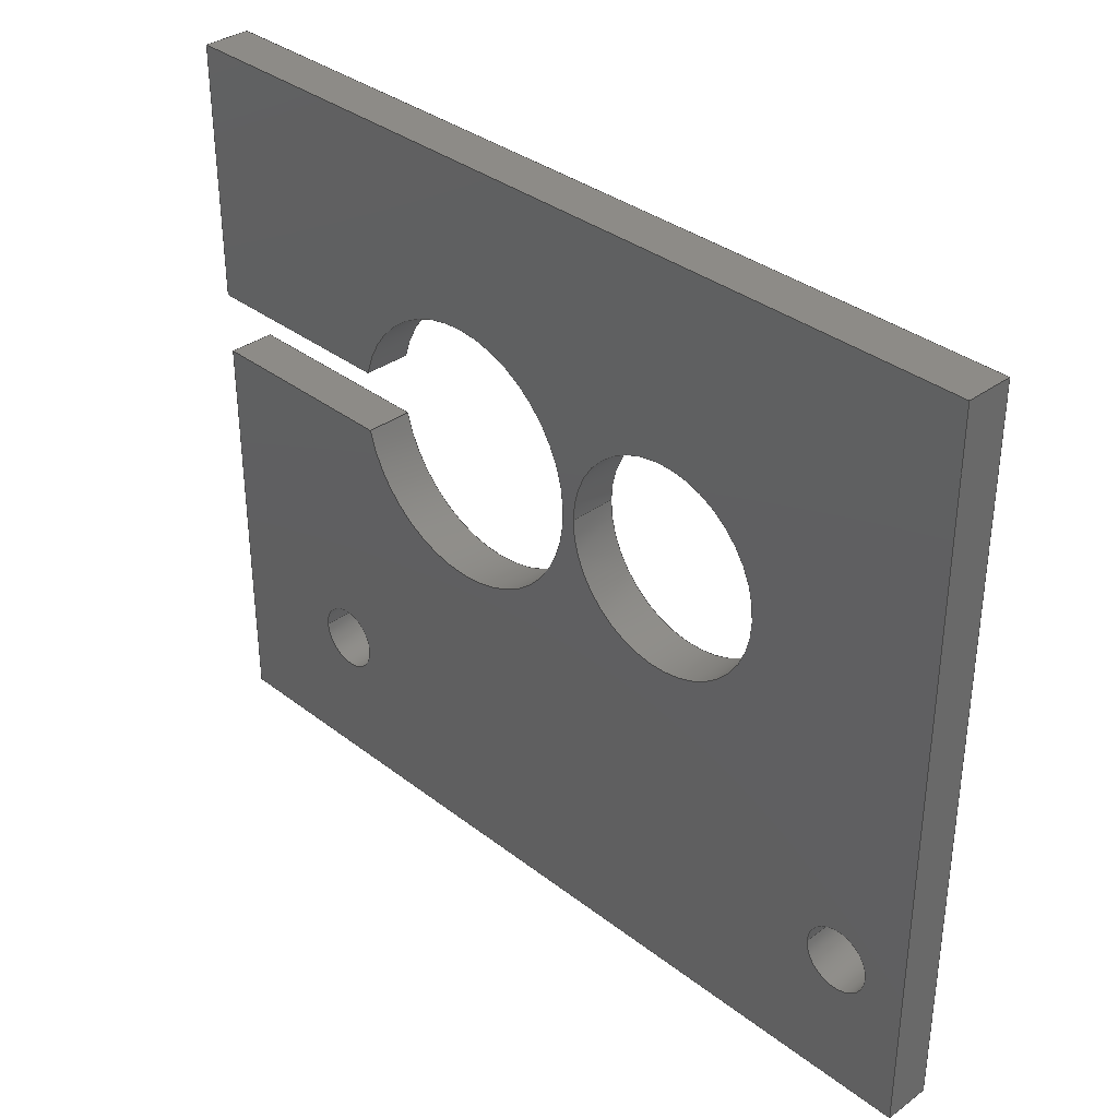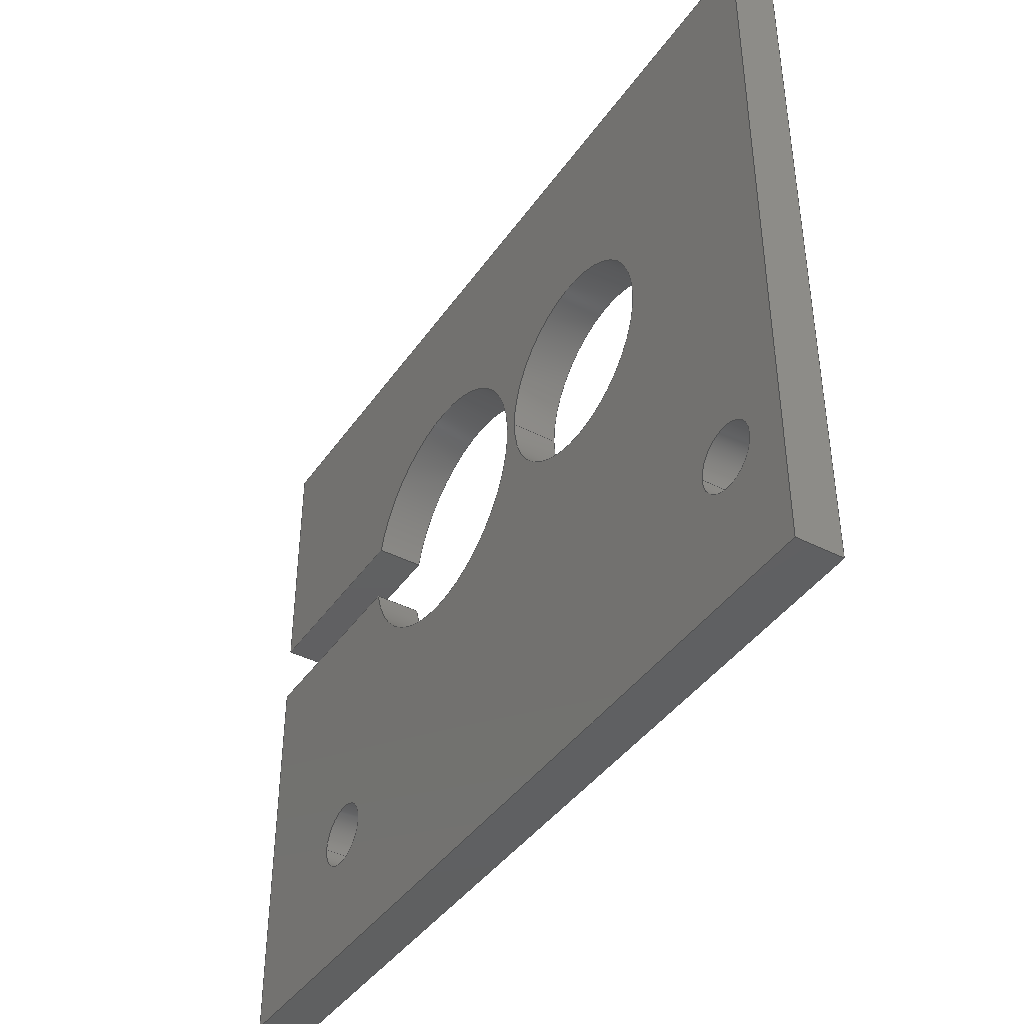
<metadata>
{"format":"step","ext":"step","renderer":"f3d","projection":"perspective","resolution":1024,"background":"white","views":[{"elev":34.8,"azim":135.8,"up":"+Y"},{"elev":-41.5,"azim":148.2,"up":"+Y"}]}
</metadata>
<code>
ISO-10303-21;
DATA;
#1=MECHANICAL_DESIGN_GEOMETRIC_PRESENTATION_REPRESENTATION('',(#4),#425);
#2=SHAPE_REPRESENTATION_RELATIONSHIP('SRR','None',#432,#3);
#3=ADVANCED_BREP_SHAPE_REPRESENTATION('',(#5),#424);
#4=STYLED_ITEM('',(#441),#5);
#5=MANIFOLD_SOLID_BREP('Body1',#249);
#6=FACE_BOUND('',#46,.T.);
#7=FACE_BOUND('',#47,.T.);
#8=FACE_BOUND('',#48,.T.);
#9=FACE_BOUND('',#50,.T.);
#10=FACE_BOUND('',#51,.T.);
#11=FACE_BOUND('',#52,.T.);
#12=PLANE('',#272);
#13=PLANE('',#273);
#14=PLANE('',#274);
#15=PLANE('',#275);
#16=PLANE('',#276);
#17=PLANE('',#277);
#18=PLANE('',#278);
#19=PLANE('',#282);
#20=PLANE('',#283);
#21=FACE_OUTER_BOUND('',#34,.T.);
#22=FACE_OUTER_BOUND('',#35,.T.);
#23=FACE_OUTER_BOUND('',#36,.T.);
#24=FACE_OUTER_BOUND('',#37,.T.);
#25=FACE_OUTER_BOUND('',#38,.T.);
#26=FACE_OUTER_BOUND('',#39,.T.);
#27=FACE_OUTER_BOUND('',#40,.T.);
#28=FACE_OUTER_BOUND('',#41,.T.);
#29=FACE_OUTER_BOUND('',#42,.T.);
#30=FACE_OUTER_BOUND('',#43,.T.);
#31=FACE_OUTER_BOUND('',#44,.T.);
#32=FACE_OUTER_BOUND('',#45,.T.);
#33=FACE_OUTER_BOUND('',#49,.T.);
#34=EDGE_LOOP('',(#166,#167,#168,#169));
#35=EDGE_LOOP('',(#170,#171,#172,#173));
#36=EDGE_LOOP('',(#174,#175,#176,#177));
#37=EDGE_LOOP('',(#178,#179,#180,#181));
#38=EDGE_LOOP('',(#182,#183,#184,#185));
#39=EDGE_LOOP('',(#186,#187,#188,#189));
#40=EDGE_LOOP('',(#190,#191,#192,#193));
#41=EDGE_LOOP('',(#194,#195,#196,#197));
#42=EDGE_LOOP('',(#198,#199,#200,#201));
#43=EDGE_LOOP('',(#202,#203,#204,#205));
#44=EDGE_LOOP('',(#206,#207,#208,#209));
#45=EDGE_LOOP('',(#210,#211,#212,#213,#214,#215,#216,#217));
#46=EDGE_LOOP('',(#218));
#47=EDGE_LOOP('',(#219));
#48=EDGE_LOOP('',(#220));
#49=EDGE_LOOP('',(#221,#222,#223,#224,#225,#226,#227,#228));
#50=EDGE_LOOP('',(#229));
#51=EDGE_LOOP('',(#230));
#52=EDGE_LOOP('',(#231));
#53=LINE('',#358,#78);
#54=LINE('',#364,#79);
#55=LINE('',#370,#80);
#56=LINE('',#375,#81);
#57=LINE('',#377,#82);
#58=LINE('',#379,#83);
#59=LINE('',#380,#84);
#60=LINE('',#383,#85);
#61=LINE('',#385,#86);
#62=LINE('',#386,#87);
#63=LINE('',#389,#88);
#64=LINE('',#391,#89);
#65=LINE('',#392,#90);
#66=LINE('',#395,#91);
#67=LINE('',#397,#92);
#68=LINE('',#398,#93);
#69=LINE('',#401,#94);
#70=LINE('',#403,#95);
#71=LINE('',#404,#96);
#72=LINE('',#407,#97);
#73=LINE('',#409,#98);
#74=LINE('',#410,#99);
#75=LINE('',#413,#100);
#76=LINE('',#415,#101);
#77=LINE('',#416,#102);
#78=VECTOR('',#290,0.45);
#79=VECTOR('',#297,0.45);
#80=VECTOR('',#304,1.429);
#81=VECTOR('',#309,1);
#82=VECTOR('',#310,1);
#83=VECTOR('',#311,1);
#84=VECTOR('',#312,1);
#85=VECTOR('',#315,1);
#86=VECTOR('',#316,1);
#87=VECTOR('',#317,1);
#88=VECTOR('',#320,1);
#89=VECTOR('',#321,1);
#90=VECTOR('',#322,1);
#91=VECTOR('',#325,1);
#92=VECTOR('',#326,1);
#93=VECTOR('',#327,1);
#94=VECTOR('',#330,1);
#95=VECTOR('',#331,1);
#96=VECTOR('',#332,1);
#97=VECTOR('',#335,1);
#98=VECTOR('',#336,1);
#99=VECTOR('',#337,1);
#100=VECTOR('',#340,1);
#101=VECTOR('',#341,1);
#102=VECTOR('',#342,1);
#103=CIRCLE('',#264,0.45);
#104=CIRCLE('',#265,0.45);
#105=CIRCLE('',#267,0.45);
#106=CIRCLE('',#268,0.45);
#107=CIRCLE('',#270,1.429);
#108=CIRCLE('',#271,1.429);
#109=CIRCLE('',#280,1.8);
#110=CIRCLE('',#281,1.8);
#111=VERTEX_POINT('',#355);
#112=VERTEX_POINT('',#357);
#113=VERTEX_POINT('',#361);
#114=VERTEX_POINT('',#363);
#115=VERTEX_POINT('',#367);
#116=VERTEX_POINT('',#369);
#117=VERTEX_POINT('',#373);
#118=VERTEX_POINT('',#374);
#119=VERTEX_POINT('',#376);
#120=VERTEX_POINT('',#378);
#121=VERTEX_POINT('',#382);
#122=VERTEX_POINT('',#384);
#123=VERTEX_POINT('',#388);
#124=VERTEX_POINT('',#390);
#125=VERTEX_POINT('',#394);
#126=VERTEX_POINT('',#396);
#127=VERTEX_POINT('',#400);
#128=VERTEX_POINT('',#402);
#129=VERTEX_POINT('',#406);
#130=VERTEX_POINT('',#408);
#131=VERTEX_POINT('',#412);
#132=VERTEX_POINT('',#414);
#133=EDGE_CURVE('',#111,#111,#103,.T.);
#134=EDGE_CURVE('',#111,#112,#53,.T.);
#135=EDGE_CURVE('',#112,#112,#104,.T.);
#136=EDGE_CURVE('',#113,#113,#105,.T.);
#137=EDGE_CURVE('',#113,#114,#54,.T.);
#138=EDGE_CURVE('',#114,#114,#106,.T.);
#139=EDGE_CURVE('',#115,#115,#107,.T.);
#140=EDGE_CURVE('',#115,#116,#55,.T.);
#141=EDGE_CURVE('',#116,#116,#108,.T.);
#142=EDGE_CURVE('',#117,#118,#56,.T.);
#143=EDGE_CURVE('',#117,#119,#57,.T.);
#144=EDGE_CURVE('',#120,#119,#58,.T.);
#145=EDGE_CURVE('',#118,#120,#59,.T.);
#146=EDGE_CURVE('',#121,#118,#60,.T.);
#147=EDGE_CURVE('',#122,#120,#61,.T.);
#148=EDGE_CURVE('',#121,#122,#62,.T.);
#149=EDGE_CURVE('',#123,#121,#63,.T.);
#150=EDGE_CURVE('',#124,#122,#64,.T.);
#151=EDGE_CURVE('',#123,#124,#65,.T.);
#152=EDGE_CURVE('',#125,#123,#66,.T.);
#153=EDGE_CURVE('',#126,#124,#67,.T.);
#154=EDGE_CURVE('',#125,#126,#68,.T.);
#155=EDGE_CURVE('',#127,#125,#69,.T.);
#156=EDGE_CURVE('',#128,#126,#70,.T.);
#157=EDGE_CURVE('',#127,#128,#71,.T.);
#158=EDGE_CURVE('',#129,#127,#72,.T.);
#159=EDGE_CURVE('',#130,#128,#73,.T.);
#160=EDGE_CURVE('',#129,#130,#74,.T.);
#161=EDGE_CURVE('',#131,#129,#75,.T.);
#162=EDGE_CURVE('',#132,#130,#76,.T.);
#163=EDGE_CURVE('',#131,#132,#77,.T.);
#164=EDGE_CURVE('',#131,#117,#109,.T.);
#165=EDGE_CURVE('',#119,#132,#110,.T.);
#166=ORIENTED_EDGE('',*,*,#133,.F.);
#167=ORIENTED_EDGE('',*,*,#134,.T.);
#168=ORIENTED_EDGE('',*,*,#135,.T.);
#169=ORIENTED_EDGE('',*,*,#134,.F.);
#170=ORIENTED_EDGE('',*,*,#136,.F.);
#171=ORIENTED_EDGE('',*,*,#137,.T.);
#172=ORIENTED_EDGE('',*,*,#138,.T.);
#173=ORIENTED_EDGE('',*,*,#137,.F.);
#174=ORIENTED_EDGE('',*,*,#139,.F.);
#175=ORIENTED_EDGE('',*,*,#140,.T.);
#176=ORIENTED_EDGE('',*,*,#141,.T.);
#177=ORIENTED_EDGE('',*,*,#140,.F.);
#178=ORIENTED_EDGE('',*,*,#142,.F.);
#179=ORIENTED_EDGE('',*,*,#143,.T.);
#180=ORIENTED_EDGE('',*,*,#144,.F.);
#181=ORIENTED_EDGE('',*,*,#145,.F.);
#182=ORIENTED_EDGE('',*,*,#146,.T.);
#183=ORIENTED_EDGE('',*,*,#145,.T.);
#184=ORIENTED_EDGE('',*,*,#147,.F.);
#185=ORIENTED_EDGE('',*,*,#148,.F.);
#186=ORIENTED_EDGE('',*,*,#149,.T.);
#187=ORIENTED_EDGE('',*,*,#148,.T.);
#188=ORIENTED_EDGE('',*,*,#150,.F.);
#189=ORIENTED_EDGE('',*,*,#151,.F.);
#190=ORIENTED_EDGE('',*,*,#152,.T.);
#191=ORIENTED_EDGE('',*,*,#151,.T.);
#192=ORIENTED_EDGE('',*,*,#153,.F.);
#193=ORIENTED_EDGE('',*,*,#154,.F.);
#194=ORIENTED_EDGE('',*,*,#155,.T.);
#195=ORIENTED_EDGE('',*,*,#154,.T.);
#196=ORIENTED_EDGE('',*,*,#156,.F.);
#197=ORIENTED_EDGE('',*,*,#157,.F.);
#198=ORIENTED_EDGE('',*,*,#158,.T.);
#199=ORIENTED_EDGE('',*,*,#157,.T.);
#200=ORIENTED_EDGE('',*,*,#159,.F.);
#201=ORIENTED_EDGE('',*,*,#160,.F.);
#202=ORIENTED_EDGE('',*,*,#161,.T.);
#203=ORIENTED_EDGE('',*,*,#160,.T.);
#204=ORIENTED_EDGE('',*,*,#162,.F.);
#205=ORIENTED_EDGE('',*,*,#163,.F.);
#206=ORIENTED_EDGE('',*,*,#164,.F.);
#207=ORIENTED_EDGE('',*,*,#163,.T.);
#208=ORIENTED_EDGE('',*,*,#165,.F.);
#209=ORIENTED_EDGE('',*,*,#143,.F.);
#210=ORIENTED_EDGE('',*,*,#165,.T.);
#211=ORIENTED_EDGE('',*,*,#162,.T.);
#212=ORIENTED_EDGE('',*,*,#159,.T.);
#213=ORIENTED_EDGE('',*,*,#156,.T.);
#214=ORIENTED_EDGE('',*,*,#153,.T.);
#215=ORIENTED_EDGE('',*,*,#150,.T.);
#216=ORIENTED_EDGE('',*,*,#147,.T.);
#217=ORIENTED_EDGE('',*,*,#144,.T.);
#218=ORIENTED_EDGE('',*,*,#139,.T.);
#219=ORIENTED_EDGE('',*,*,#136,.T.);
#220=ORIENTED_EDGE('',*,*,#133,.T.);
#221=ORIENTED_EDGE('',*,*,#164,.T.);
#222=ORIENTED_EDGE('',*,*,#142,.T.);
#223=ORIENTED_EDGE('',*,*,#146,.F.);
#224=ORIENTED_EDGE('',*,*,#149,.F.);
#225=ORIENTED_EDGE('',*,*,#152,.F.);
#226=ORIENTED_EDGE('',*,*,#155,.F.);
#227=ORIENTED_EDGE('',*,*,#158,.F.);
#228=ORIENTED_EDGE('',*,*,#161,.F.);
#229=ORIENTED_EDGE('',*,*,#141,.F.);
#230=ORIENTED_EDGE('',*,*,#138,.F.);
#231=ORIENTED_EDGE('',*,*,#135,.F.);
#232=CYLINDRICAL_SURFACE('',#263,0.45);
#233=CYLINDRICAL_SURFACE('',#266,0.45);
#234=CYLINDRICAL_SURFACE('',#269,1.429);
#235=CYLINDRICAL_SURFACE('',#279,1.8);
#236=ADVANCED_FACE('',(#21),#232,.F.);
#237=ADVANCED_FACE('',(#22),#233,.F.);
#238=ADVANCED_FACE('',(#23),#234,.F.);
#239=ADVANCED_FACE('',(#24),#12,.T.);
#240=ADVANCED_FACE('',(#25),#13,.T.);
#241=ADVANCED_FACE('',(#26),#14,.T.);
#242=ADVANCED_FACE('',(#27),#15,.T.);
#243=ADVANCED_FACE('',(#28),#16,.T.);
#244=ADVANCED_FACE('',(#29),#17,.T.);
#245=ADVANCED_FACE('',(#30),#18,.T.);
#246=ADVANCED_FACE('',(#31),#235,.F.);
#247=ADVANCED_FACE('',(#32,#6,#7,#8),#19,.T.);
#248=ADVANCED_FACE('',(#33,#9,#10,#11),#20,.F.);
#249=CLOSED_SHELL('',(#236,#237,#238,#239,#240,#241,#242,#243,#244,#245,
#246,#247,#248));
#250=DERIVED_UNIT_ELEMENT(#252,1);
#251=DERIVED_UNIT_ELEMENT(#427,3);
#252=(
MASS_UNIT()
NAMED_UNIT(*)
SI_UNIT(.KILO.,.GRAM.)
);
#253=DERIVED_UNIT((#250,#251));
#254=MEASURE_REPRESENTATION_ITEM('density measure',
POSITIVE_RATIO_MEASURE(7850),#253);
#255=PROPERTY_DEFINITION_REPRESENTATION(#260,#257);
#256=PROPERTY_DEFINITION_REPRESENTATION(#261,#258);
#257=REPRESENTATION('material name',(#259),#424);
#258=REPRESENTATION('density',(#254),#424);
#259=DESCRIPTIVE_REPRESENTATION_ITEM('Steel','Steel');
#260=PROPERTY_DEFINITION('material property','material name',#434);
#261=PROPERTY_DEFINITION('material property','density of part',#434);
#262=AXIS2_PLACEMENT_3D('placement',#353,#284,#285);
#263=AXIS2_PLACEMENT_3D('',#354,#286,#287);
#264=AXIS2_PLACEMENT_3D('',#356,#288,#289);
#265=AXIS2_PLACEMENT_3D('',#359,#291,#292);
#266=AXIS2_PLACEMENT_3D('',#360,#293,#294);
#267=AXIS2_PLACEMENT_3D('',#362,#295,#296);
#268=AXIS2_PLACEMENT_3D('',#365,#298,#299);
#269=AXIS2_PLACEMENT_3D('',#366,#300,#301);
#270=AXIS2_PLACEMENT_3D('',#368,#302,#303);
#271=AXIS2_PLACEMENT_3D('',#371,#305,#306);
#272=AXIS2_PLACEMENT_3D('',#372,#307,#308);
#273=AXIS2_PLACEMENT_3D('',#381,#313,#314);
#274=AXIS2_PLACEMENT_3D('',#387,#318,#319);
#275=AXIS2_PLACEMENT_3D('',#393,#323,#324);
#276=AXIS2_PLACEMENT_3D('',#399,#328,#329);
#277=AXIS2_PLACEMENT_3D('',#405,#333,#334);
#278=AXIS2_PLACEMENT_3D('',#411,#338,#339);
#279=AXIS2_PLACEMENT_3D('',#417,#343,#344);
#280=AXIS2_PLACEMENT_3D('',#418,#345,#346);
#281=AXIS2_PLACEMENT_3D('',#419,#347,#348);
#282=AXIS2_PLACEMENT_3D('',#420,#349,#350);
#283=AXIS2_PLACEMENT_3D('',#421,#351,#352);
#284=DIRECTION('axis',(0,0,1));
#285=DIRECTION('refdir',(1,0,0));
#286=DIRECTION('center_axis',(1,0,0));
#287=DIRECTION('ref_axis',(0,0,-1));
#288=DIRECTION('center_axis',(-1,0,0));
#289=DIRECTION('ref_axis',(0,0,-1));
#290=DIRECTION('',(-1,0,0));
#291=DIRECTION('center_axis',(-1,0,0));
#292=DIRECTION('ref_axis',(0,0,-1));
#293=DIRECTION('center_axis',(1,0,0));
#294=DIRECTION('ref_axis',(0,0,-1));
#295=DIRECTION('center_axis',(-1,0,0));
#296=DIRECTION('ref_axis',(0,0,-1));
#297=DIRECTION('',(-1,0,0));
#298=DIRECTION('center_axis',(-1,0,0));
#299=DIRECTION('ref_axis',(0,0,-1));
#300=DIRECTION('center_axis',(1,0,0));
#301=DIRECTION('ref_axis',(0,0,-1));
#302=DIRECTION('center_axis',(-1,0,0));
#303=DIRECTION('ref_axis',(0,0,-1));
#304=DIRECTION('',(-1,0,0));
#305=DIRECTION('center_axis',(-1,0,0));
#306=DIRECTION('ref_axis',(0,0,-1));
#307=DIRECTION('center_axis',(0,-1,2.484e-15));
#308=DIRECTION('ref_axis',(0,-2.484e-15,-1));
#309=DIRECTION('',(0,2.484e-15,1));
#310=DIRECTION('',(1,0,0));
#311=DIRECTION('',(0,-2.484e-15,-1));
#312=DIRECTION('',(1,0,0));
#313=DIRECTION('center_axis',(0,0,1));
#314=DIRECTION('ref_axis',(0,-1,0));
#315=DIRECTION('',(0,-1,0));
#316=DIRECTION('',(0,-1,0));
#317=DIRECTION('',(1,0,0));
#318=DIRECTION('center_axis',(0,1,1.48e-16));
#319=DIRECTION('ref_axis',(0,-1.48e-16,1));
#320=DIRECTION('',(0,-1.48e-16,1));
#321=DIRECTION('',(0,-1.48e-16,1));
#322=DIRECTION('',(1,0,0));
#323=DIRECTION('center_axis',(0,-1.776e-16,-1));
#324=DIRECTION('ref_axis',(0,1,-1.776e-16));
#325=DIRECTION('',(0,1,-1.776e-16));
#326=DIRECTION('',(0,1,-1.776e-16));
#327=DIRECTION('',(1,0,0));
#328=DIRECTION('center_axis',(0,-1,-7.401e-17));
#329=DIRECTION('ref_axis',(0,7.401e-17,-1));
#330=DIRECTION('',(0,7.401e-17,-1));
#331=DIRECTION('',(0,7.401e-17,-1));
#332=DIRECTION('',(1,0,0));
#333=DIRECTION('center_axis',(0,0,1));
#334=DIRECTION('ref_axis',(0,-1,0));
#335=DIRECTION('',(0,-1,0));
#336=DIRECTION('',(0,-1,0));
#337=DIRECTION('',(1,0,0));
#338=DIRECTION('center_axis',(0,1,0));
#339=DIRECTION('ref_axis',(0,0,1));
#340=DIRECTION('',(0,0,1));
#341=DIRECTION('',(0,0,1));
#342=DIRECTION('',(1,0,0));
#343=DIRECTION('center_axis',(1,0,0));
#344=DIRECTION('ref_axis',(0,0,-1));
#345=DIRECTION('center_axis',(1,0,0));
#346=DIRECTION('ref_axis',(0,0,-1));
#347=DIRECTION('center_axis',(-1,0,0));
#348=DIRECTION('ref_axis',(0,0,-1));
#349=DIRECTION('center_axis',(1,0,0));
#350=DIRECTION('ref_axis',(0,0,-1));
#351=DIRECTION('center_axis',(1,0,0));
#352=DIRECTION('ref_axis',(0,0,-1));
#353=CARTESIAN_POINT('',(0,0,0));
#354=CARTESIAN_POINT('Origin',(0,6.589,16));
#355=CARTESIAN_POINT('',(0.635,6.589,16.45));
#356=CARTESIAN_POINT('Origin',(0.635,6.589,16));
#357=CARTESIAN_POINT('',(0,6.589,16.45));
#358=CARTESIAN_POINT('',(0,6.589,16.45));
#359=CARTESIAN_POINT('Origin',(0,6.589,16));
#360=CARTESIAN_POINT('Origin',(0,6.589,7.143));
#361=CARTESIAN_POINT('',(0.635,6.589,7.593));
#362=CARTESIAN_POINT('Origin',(0.635,6.589,7.143));
#363=CARTESIAN_POINT('',(0,6.589,7.593));
#364=CARTESIAN_POINT('',(0,6.589,7.593));
#365=CARTESIAN_POINT('Origin',(0,6.589,7.143));
#366=CARTESIAN_POINT('Origin',(0,10.68,10.14));
#367=CARTESIAN_POINT('',(0.635,10.68,11.57));
#368=CARTESIAN_POINT('Origin',(0.635,10.68,10.14));
#369=CARTESIAN_POINT('',(0,10.68,11.57));
#370=CARTESIAN_POINT('',(0,10.68,11.57));
#371=CARTESIAN_POINT('Origin',(0,10.68,10.14));
#372=CARTESIAN_POINT('Origin',(0,11.14,18.14));
#373=CARTESIAN_POINT('',(0,11.14,15.28));
#374=CARTESIAN_POINT('',(0,11.14,18.14));
#375=CARTESIAN_POINT('',(0,11.14,15.28));
#376=CARTESIAN_POINT('',(0.635,11.14,15.28));
#377=CARTESIAN_POINT('',(0,11.14,15.28));
#378=CARTESIAN_POINT('',(0.635,11.14,18.14));
#379=CARTESIAN_POINT('',(0.635,11.14,15.28));
#380=CARTESIAN_POINT('',(0,11.14,18.14));
#381=CARTESIAN_POINT('Origin',(0,14.68,18.14));
#382=CARTESIAN_POINT('',(0,14.68,18.14));
#383=CARTESIAN_POINT('',(0,14.68,18.14));
#384=CARTESIAN_POINT('',(0.635,14.68,18.14));
#385=CARTESIAN_POINT('',(0.635,14.68,18.14));
#386=CARTESIAN_POINT('',(0,14.68,18.14));
#387=CARTESIAN_POINT('Origin',(0,14.68,6.143));
#388=CARTESIAN_POINT('',(0,14.68,6.143));
#389=CARTESIAN_POINT('',(0,14.68,6.143));
#390=CARTESIAN_POINT('',(0.635,14.68,6.143));
#391=CARTESIAN_POINT('',(0.635,14.68,6.143));
#392=CARTESIAN_POINT('',(0,14.68,6.143));
#393=CARTESIAN_POINT('Origin',(0,4.684,6.143));
#394=CARTESIAN_POINT('',(0,4.684,6.143));
#395=CARTESIAN_POINT('',(0,4.684,6.143));
#396=CARTESIAN_POINT('',(0.635,4.684,6.143));
#397=CARTESIAN_POINT('',(0.635,4.684,6.143));
#398=CARTESIAN_POINT('',(0,4.684,6.143));
#399=CARTESIAN_POINT('Origin',(0,4.684,18.14));
#400=CARTESIAN_POINT('',(0,4.684,18.14));
#401=CARTESIAN_POINT('',(0,4.684,18.14));
#402=CARTESIAN_POINT('',(0.635,4.684,18.14));
#403=CARTESIAN_POINT('',(0.635,4.684,18.14));
#404=CARTESIAN_POINT('',(0,4.684,18.14));
#405=CARTESIAN_POINT('Origin',(0,10.28,18.14));
#406=CARTESIAN_POINT('',(0,10.28,18.14));
#407=CARTESIAN_POINT('',(0,14.68,18.14));
#408=CARTESIAN_POINT('',(0.635,10.28,18.14));
#409=CARTESIAN_POINT('',(0.635,14.68,18.14));
#410=CARTESIAN_POINT('',(0,10.28,18.14));
#411=CARTESIAN_POINT('Origin',(0,10.28,15.3));
#412=CARTESIAN_POINT('',(0,10.28,15.3));
#413=CARTESIAN_POINT('',(0,10.28,15.3));
#414=CARTESIAN_POINT('',(0.635,10.28,15.3));
#415=CARTESIAN_POINT('',(0.635,10.28,15.3));
#416=CARTESIAN_POINT('',(0,10.28,15.3));
#417=CARTESIAN_POINT('Origin',(0,10.68,13.54));
#418=CARTESIAN_POINT('Origin',(0,10.68,13.54));
#419=CARTESIAN_POINT('Origin',(0.635,10.68,13.54));
#420=CARTESIAN_POINT('Origin',(0.635,9.684,12.14));
#421=CARTESIAN_POINT('Origin',(0,9.684,12.14));
#422=UNCERTAINTY_MEASURE_WITH_UNIT(LENGTH_MEASURE(0.001),#426,
'DISTANCE_ACCURACY_VALUE',
'Maximum model space distance between geometric entities at asserted c
onnectivities');
#423=UNCERTAINTY_MEASURE_WITH_UNIT(LENGTH_MEASURE(0.001),#426,
'DISTANCE_ACCURACY_VALUE',
'Maximum model space distance between geometric entities at asserted c
onnectivities');
#424=(
GEOMETRIC_REPRESENTATION_CONTEXT(3)
GLOBAL_UNCERTAINTY_ASSIGNED_CONTEXT((#422))
GLOBAL_UNIT_ASSIGNED_CONTEXT((#426,#428,#429))
REPRESENTATION_CONTEXT('','3D')
);
#425=(
GEOMETRIC_REPRESENTATION_CONTEXT(3)
GLOBAL_UNCERTAINTY_ASSIGNED_CONTEXT((#423))
GLOBAL_UNIT_ASSIGNED_CONTEXT((#426,#428,#429))
REPRESENTATION_CONTEXT('','3D')
);
#426=(
LENGTH_UNIT()
NAMED_UNIT(*)
SI_UNIT(.CENTI.,.METRE.)
);
#427=(
LENGTH_UNIT()
NAMED_UNIT(*)
SI_UNIT($,.METRE.)
);
#428=(
NAMED_UNIT(*)
PLANE_ANGLE_UNIT()
SI_UNIT($,.RADIAN.)
);
#429=(
NAMED_UNIT(*)
SI_UNIT($,.STERADIAN.)
SOLID_ANGLE_UNIT()
);
#430=SHAPE_DEFINITION_REPRESENTATION(#431,#432);
#431=PRODUCT_DEFINITION_SHAPE('',$,#434);
#432=SHAPE_REPRESENTATION('',(#262),#424);
#433=PRODUCT_DEFINITION_CONTEXT('part definition',#438,'design');
#434=PRODUCT_DEFINITION('FusionComponent','FusionComponent',#435,#433);
#435=PRODUCT_DEFINITION_FORMATION('',$,#440);
#436=PRODUCT_RELATED_PRODUCT_CATEGORY('FusionComponent',
'FusionComponent',(#440));
#437=APPLICATION_PROTOCOL_DEFINITION('international standard',
'automotive_design',2009,#438);
#438=APPLICATION_CONTEXT(
'Core Data for Automotive Mechanical Design Process');
#439=PRODUCT_CONTEXT('part definition',#438,'mechanical');
#440=PRODUCT('FusionComponent','FusionComponent',$,(#439));
#441=PRESENTATION_STYLE_ASSIGNMENT((#442));
#442=SURFACE_STYLE_USAGE(.BOTH.,#443);
#443=SURFACE_SIDE_STYLE('',(#444));
#444=SURFACE_STYLE_FILL_AREA(#445);
#445=FILL_AREA_STYLE('Steel - Satin',(#446));
#446=FILL_AREA_STYLE_COLOUR('Steel - Satin',#447);
#447=COLOUR_RGB('Steel - Satin',0.6275,0.6275,0.6275);
ENDSEC;
END-ISO-10303-21;

</code>
